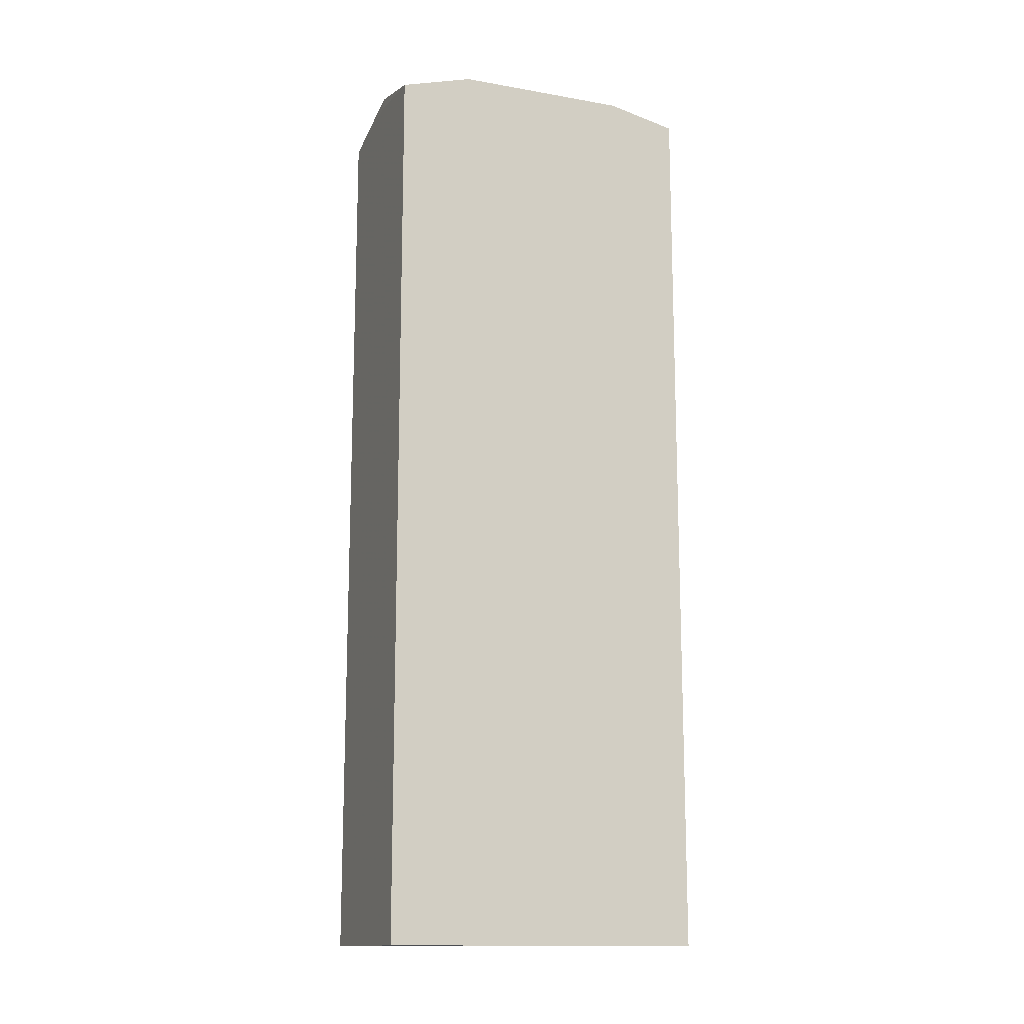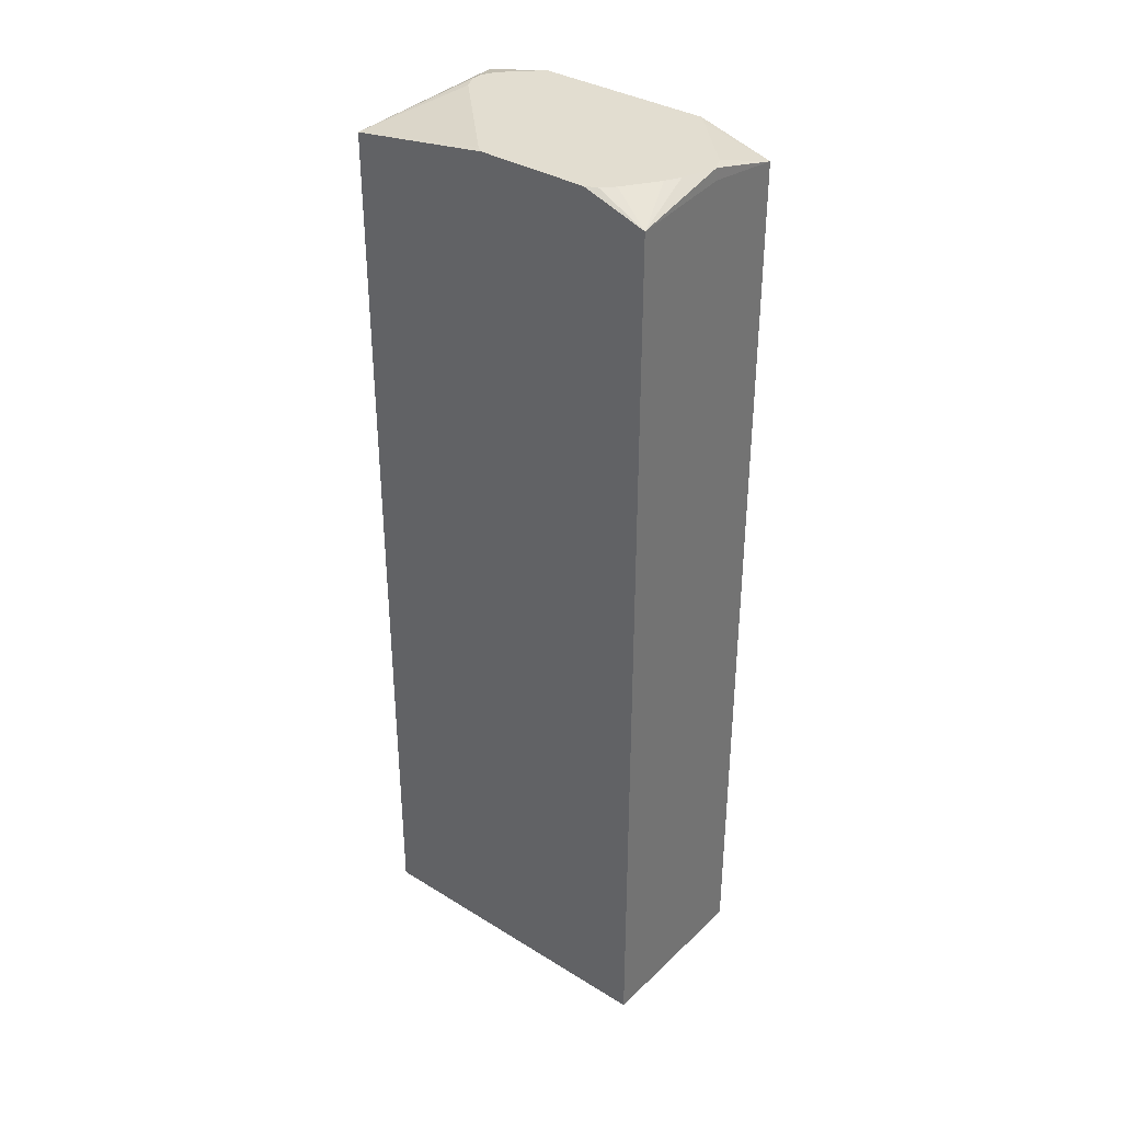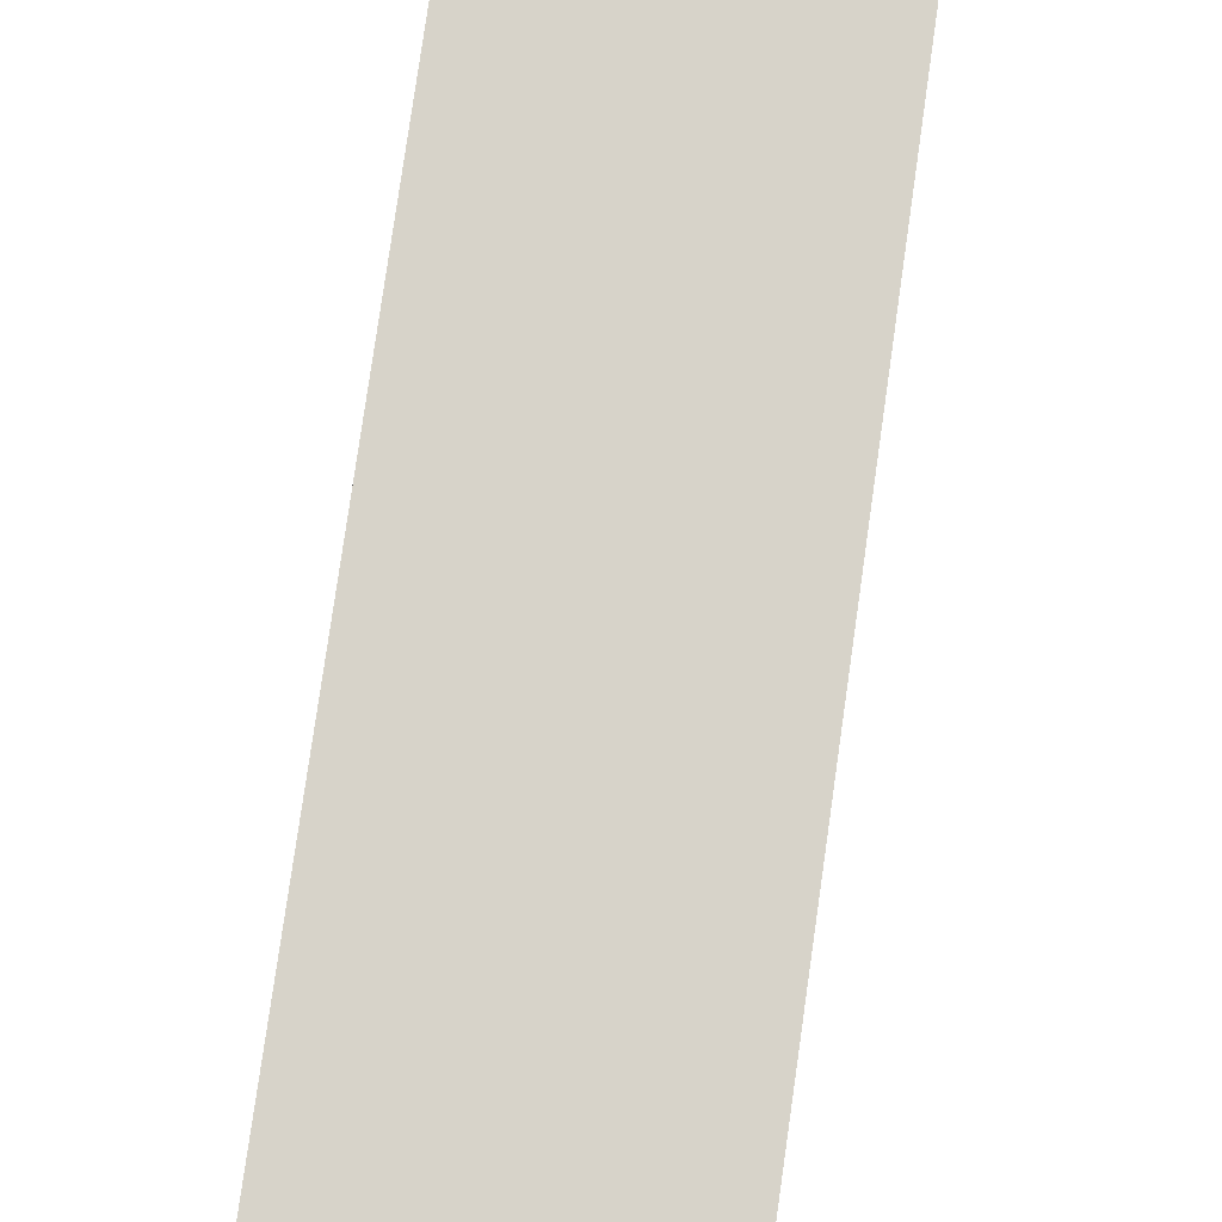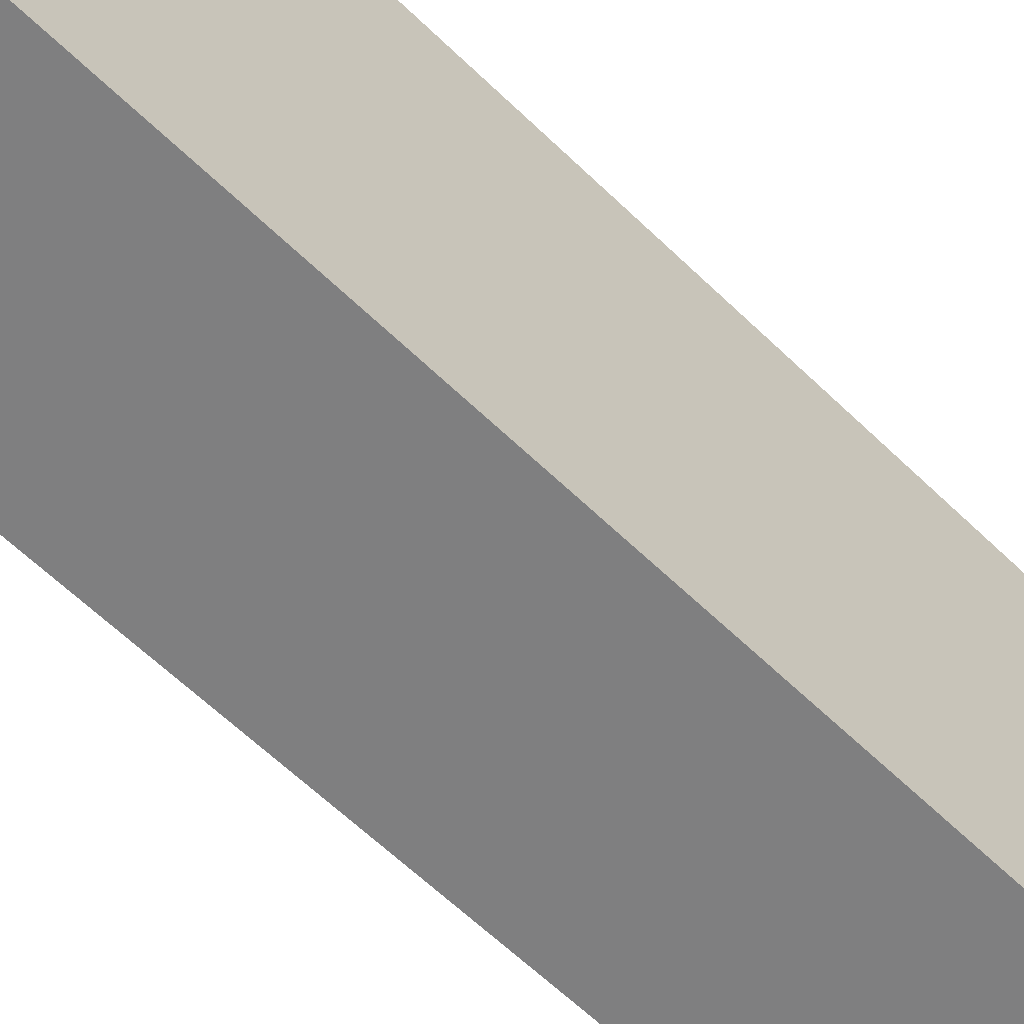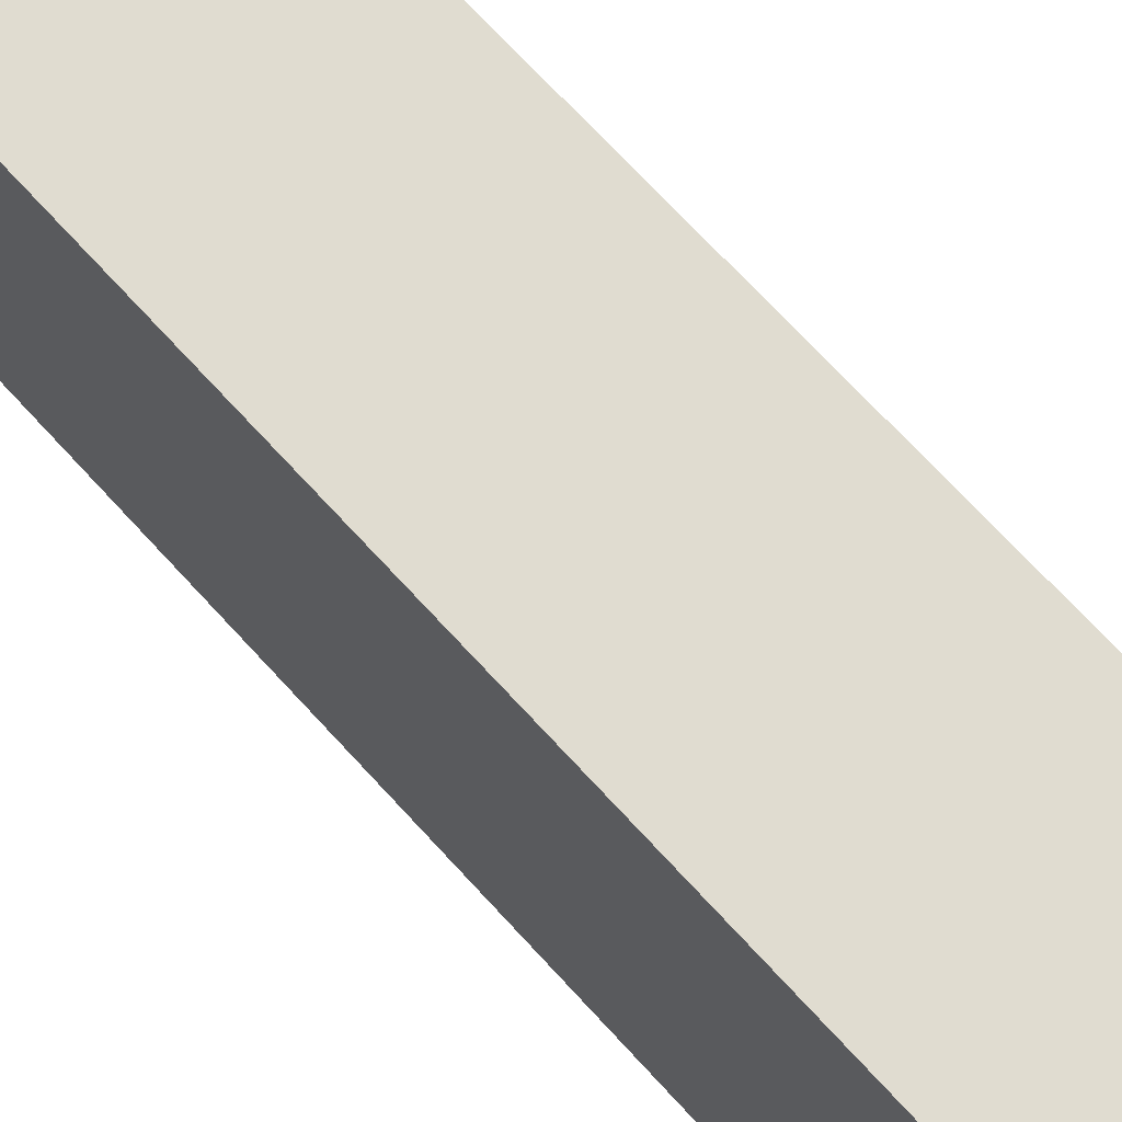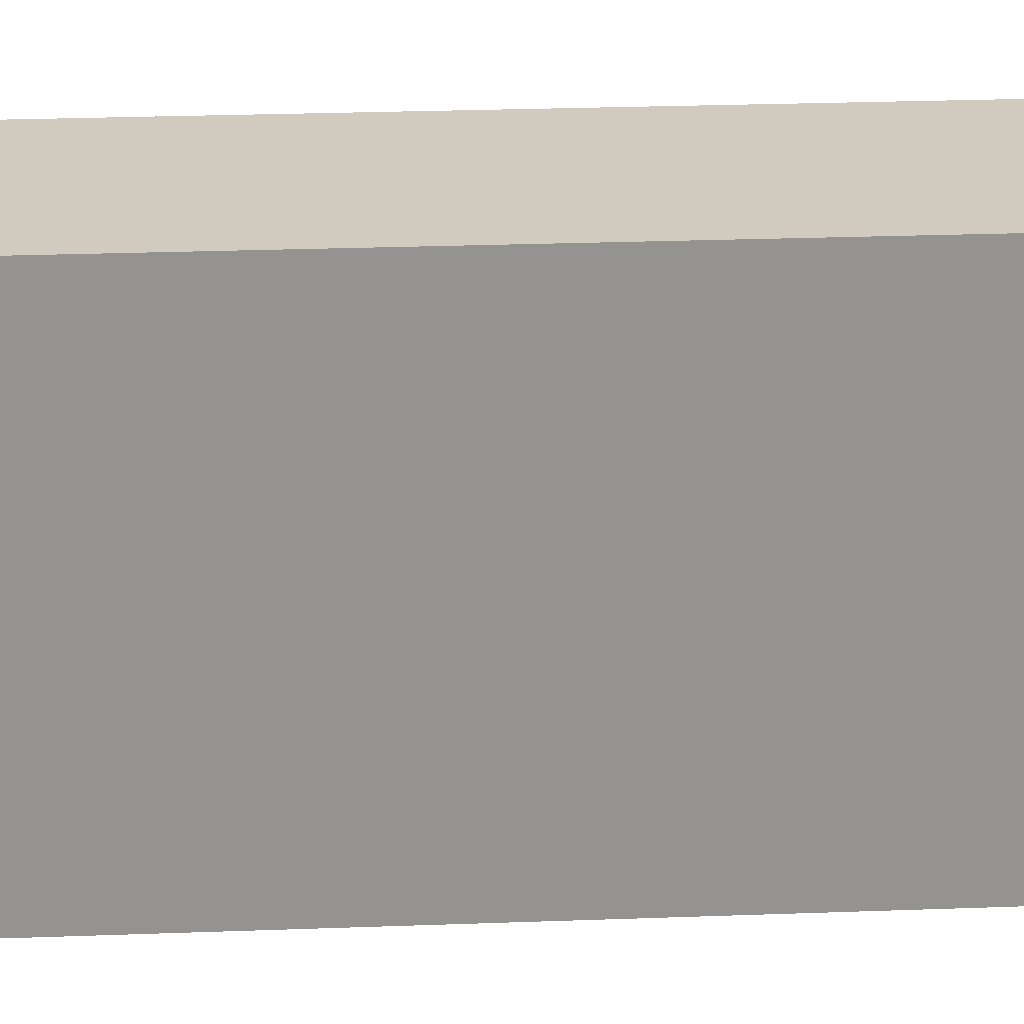
<metadata>
{"format":"obj","ext":"obj","renderer":"f3d","projection":"perspective","resolution":1024,"background":"white","views":[{"elev":-14.1,"azim":68.9,"up":"+Y"},{"elev":35.3,"azim":-50.8,"up":"+Y"},{"elev":76.3,"azim":8.0,"up":"+Z"},{"elev":-59.8,"azim":-135.1,"up":"+Z"},{"elev":69.7,"azim":137.7,"up":"+Z"},{"elev":23.5,"azim":86.3,"up":"+Z"}]}
</metadata>
<code>
v 0.1403 0.7303 0.07063
v 0.1394 0.7479 0.06969
v -0.0146 0.7147 0.07063
v 0.2658 0.7147 0.07063
v 0.1428 0.7479 0.06802
v 0.08717 0.7479 0.05225
v 0.08605 0.7479 0.05171
v 0.07441 0.7479 0.04591
v 0.06393 0.7479 0.04065
v 0.01164 0.7479 0.005764
v -0.005785 0.7479 -0.01163
v -0.006362 0.7479 -0.01276
v -0.0146 0.7479 -0.02922
v -0.0146 -0.7147 0.07063
v 0.2658 0.7479 -0.04578
v 0.2498 0.7479 -0.02908
v 0.2324 0.7479 -0.01163
v 0.1627 0.7479 0.0581
v 0.2658 -0.7147 0.07063
v -0.0146 0.7479 -0.2018
v -0.0146 -0.7147 -0.4314
v 0.2658 0.7479 -0.3203
v 0.2658 -0.7147 -0.4314
v -0.005785 0.7479 -0.215
v -0.0146 0.7147 -0.4314
v 0.2498 0.7479 -0.337
v 0.2658 0.7231 -0.4314
v 0.02907 0.7479 -0.2499
v 0.09878 0.7479 -0.3196
v 0.1511 0.7479 -0.3719
v 0.1552 0.7479 -0.3739
v 0.1726 0.7479 -0.3826
v 0.1743 0.7479 -0.3835
v 0.2324 0.7479 -0.3544
v 0.1917 0.7479 -0.3835
v 0.2022 0.7479 -0.3783
v 0.215 0.7479 -0.3719
f 4 18 5
f 4 19 23
f 3 10 11
f 4 17 18
f 4 27 22
f 4 23 27
f 4 16 17
f 3 11 12
f 3 21 14
f 3 25 21
f 3 20 25
f 3 13 20
f 3 12 13
f 4 22 15
f 4 15 16
f 14 21 23
f 27 35 36
f 20 24 25
f 3 9 10
f 27 37 34
f 27 36 37
f 27 33 35
f 26 27 34
f 25 33 27
f 25 32 33
f 25 31 32
f 25 30 31
f 25 29 30
f 25 28 29
f 24 28 25
f 22 27 26
f 21 27 23
f 21 25 27
f 14 23 19
f 3 8 9
f 2 7 6
f 3 6 7
f 2 34 37
f 2 26 34
f 2 22 26
f 2 15 22
f 2 16 15
f 2 17 16
f 2 37 36
f 2 18 17
f 2 4 5
f 1 19 4
f 1 14 19
f 1 3 14
f 1 2 3
f 3 7 8
f 2 5 18
f 2 36 35
f 1 4 2
f 2 33 32
f 2 6 3
f 2 35 33
f 2 8 7
f 2 10 9
f 2 11 10
f 2 12 11
f 2 13 12
f 2 9 8
f 2 24 20
f 2 28 24
f 2 32 31
f 2 29 28
f 2 30 29
f 2 20 13
f 2 31 30

</code>
